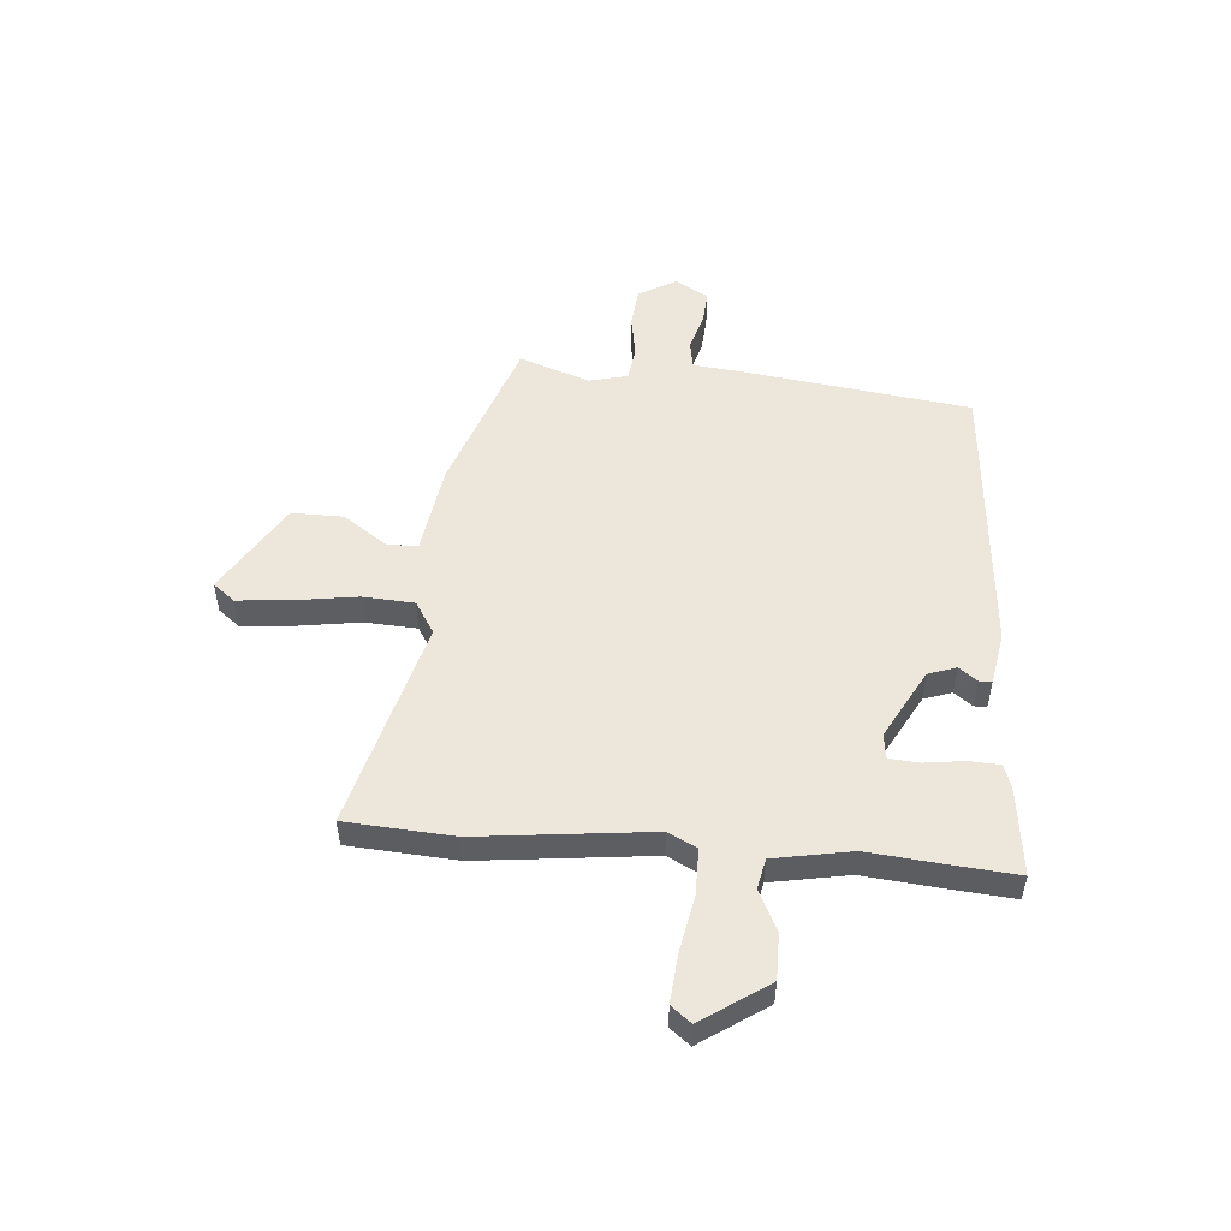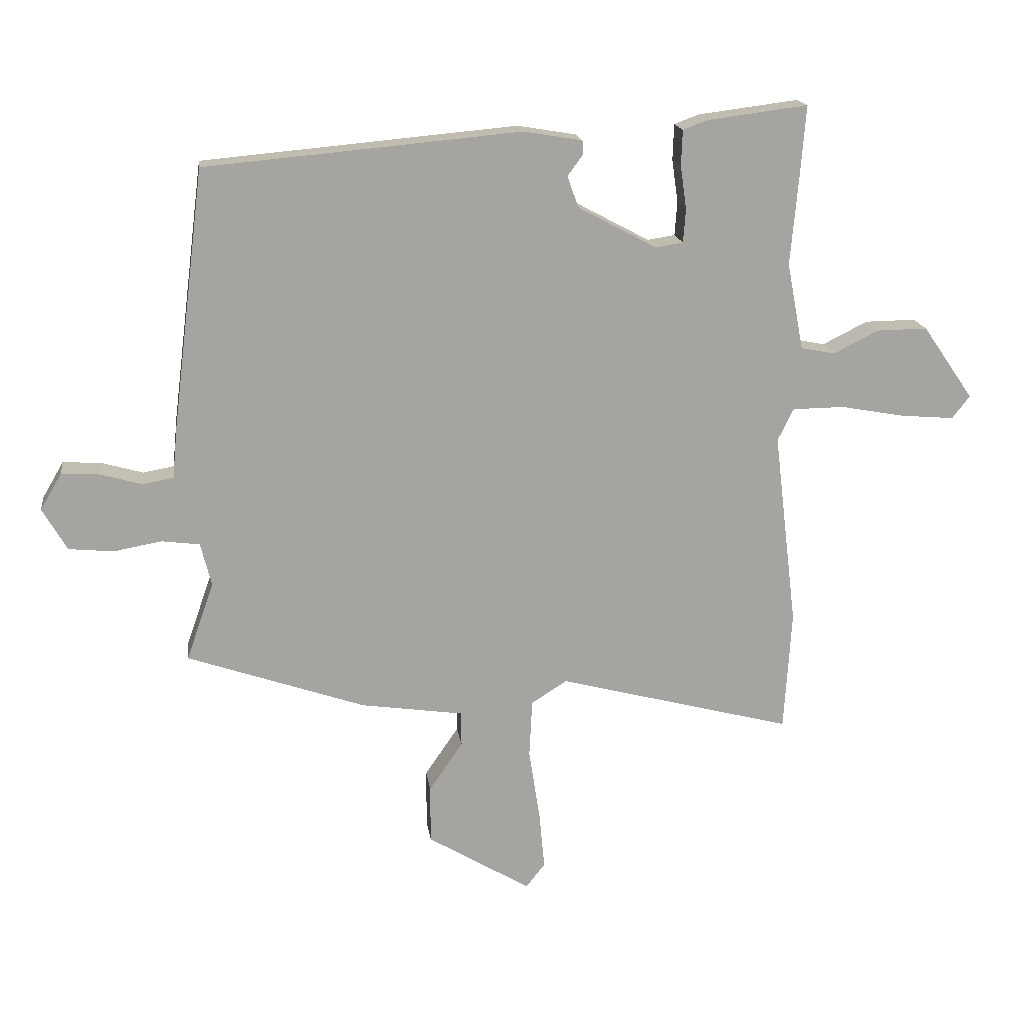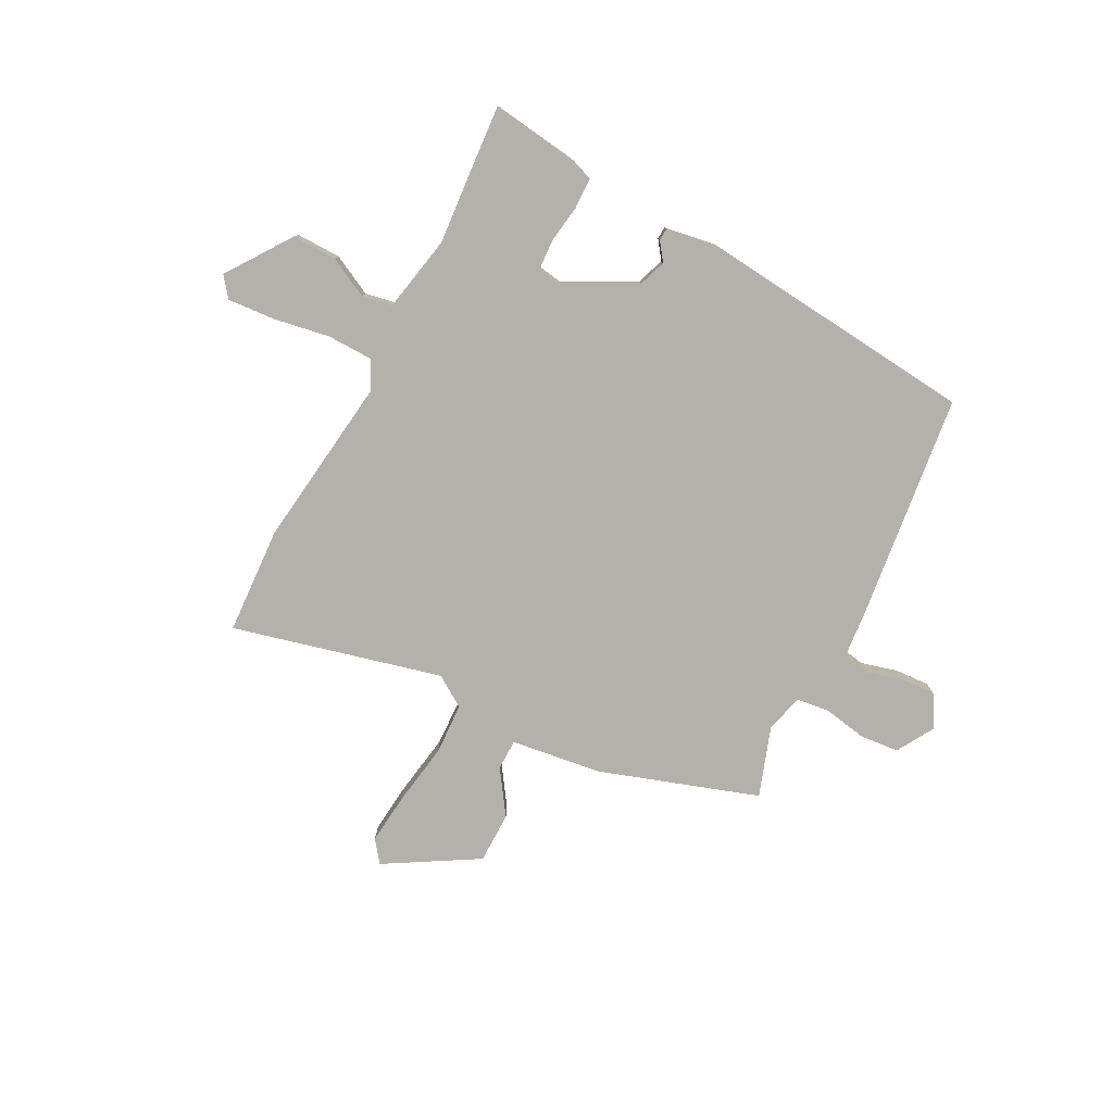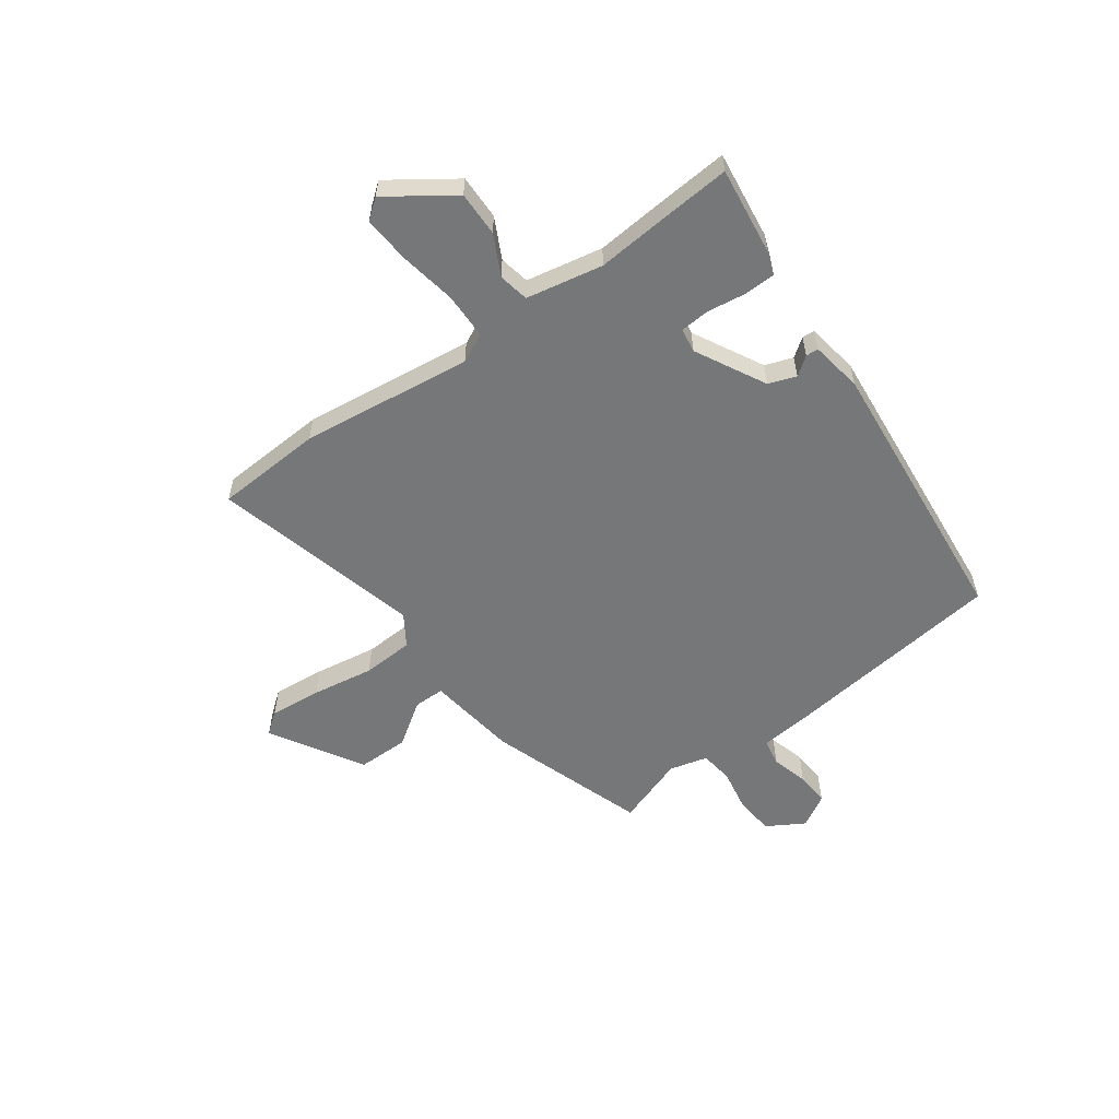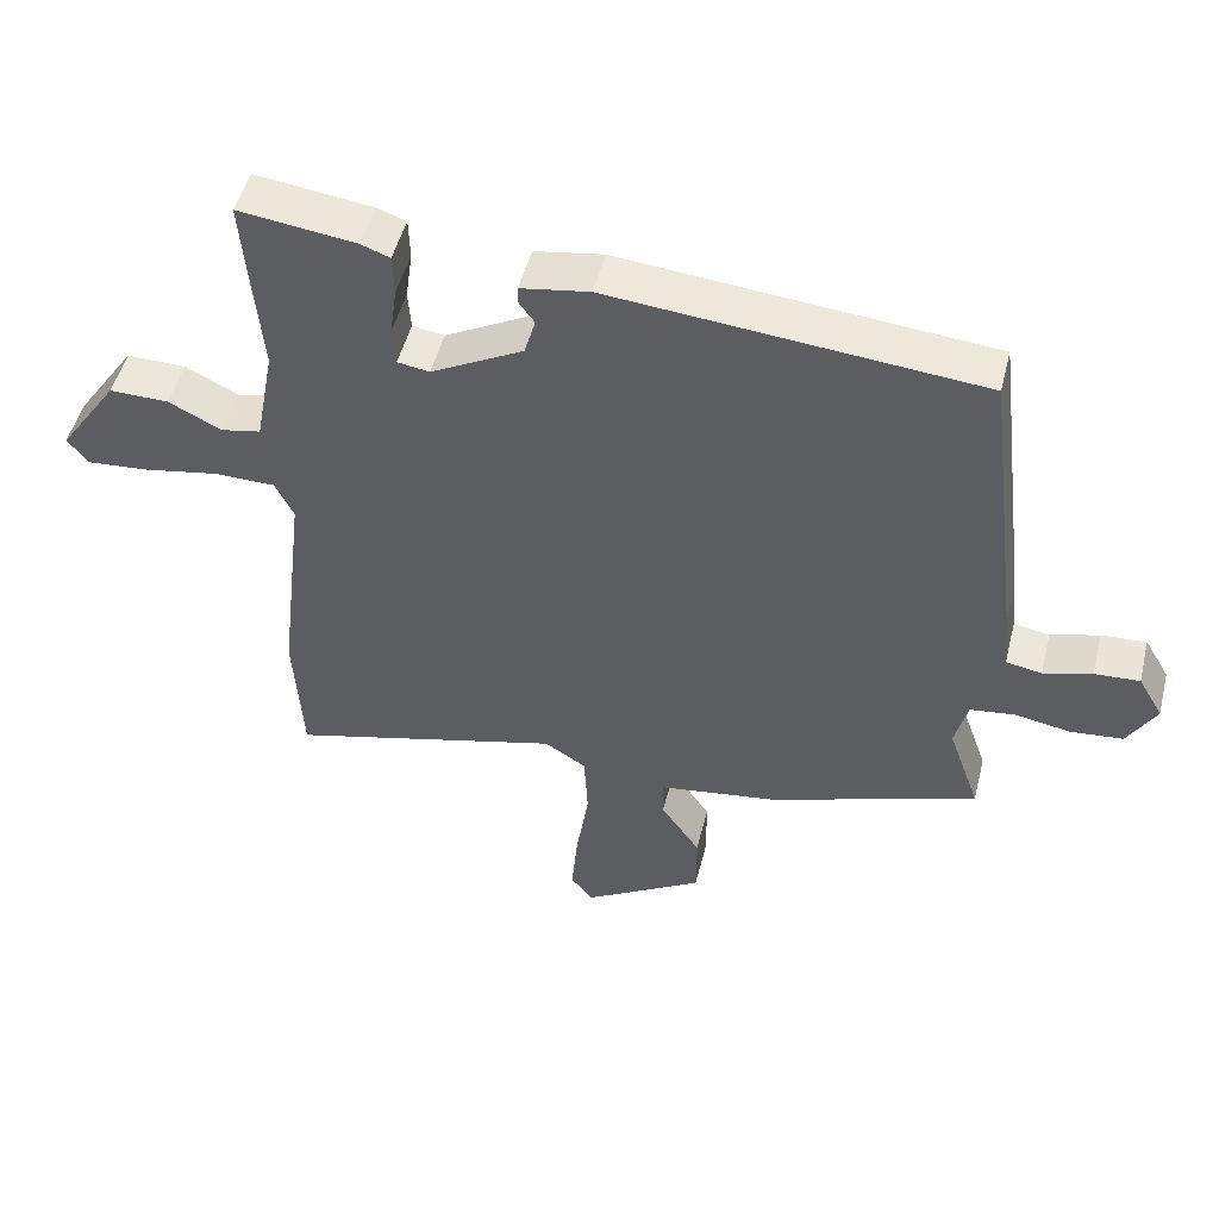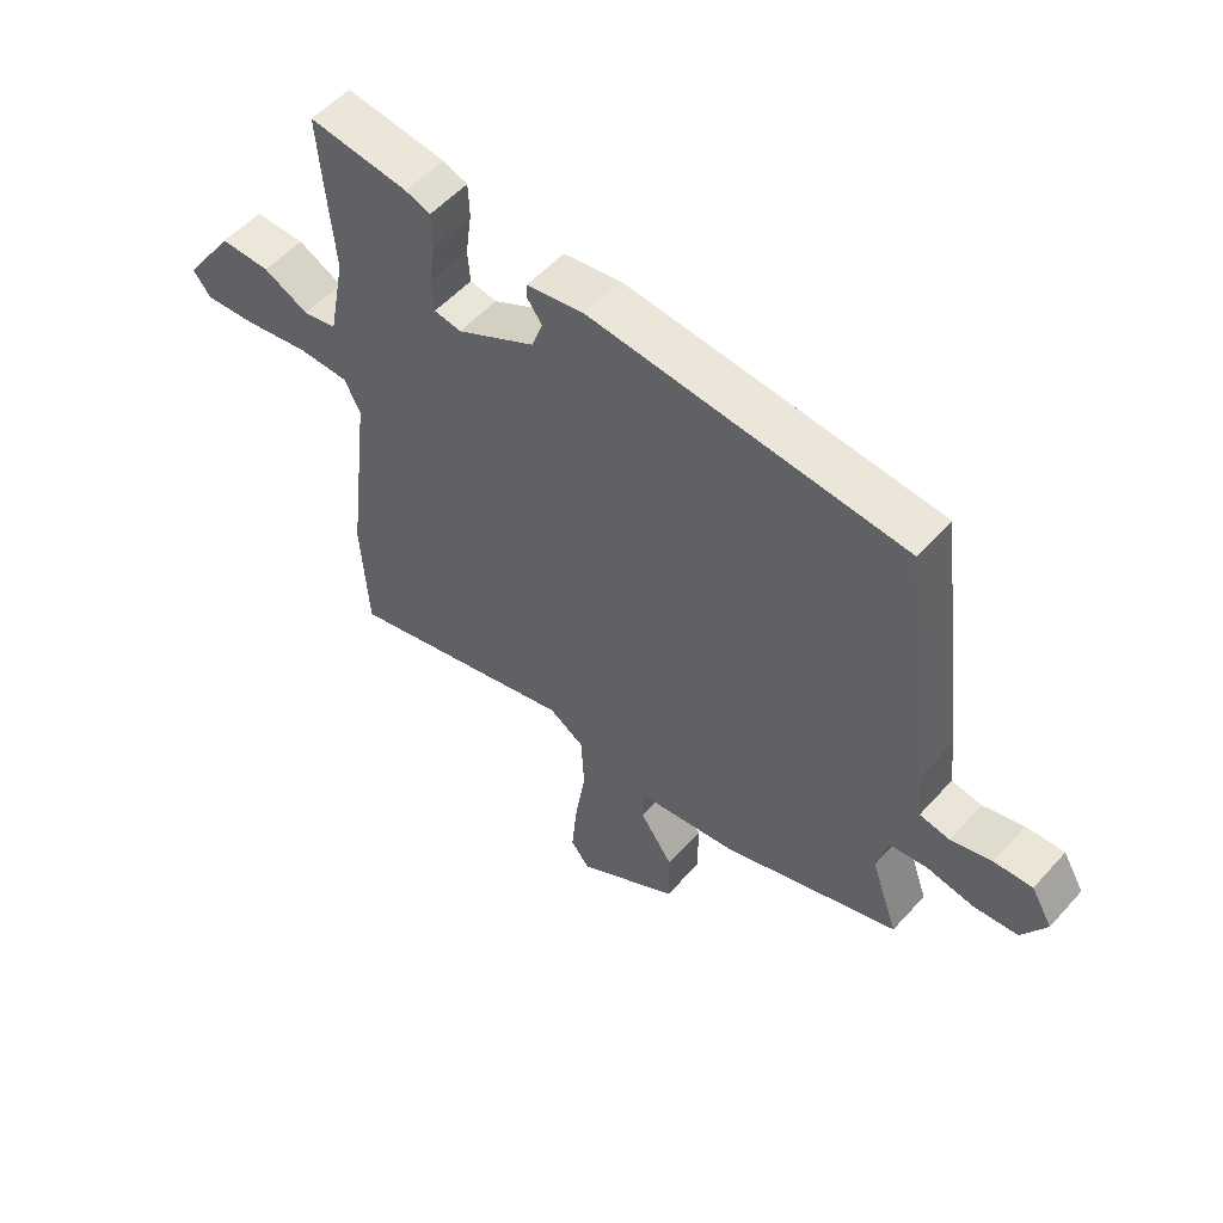
<metadata>
{"format":"obj","ext":"obj","renderer":"f3d","projection":"perspective","resolution":1024,"background":"white","views":[{"elev":51.9,"azim":-84.9,"up":"+Y"},{"elev":16.9,"azim":172.3,"up":"+Z"},{"elev":-79.0,"azim":-27.9,"up":"+Y"},{"elev":-57.1,"azim":-54.3,"up":"+Y"},{"elev":49.8,"azim":14.1,"up":"+Z"},{"elev":54.0,"azim":40.9,"up":"+Z"}]}
</metadata>
<code>
v 0.479 0.07 0.446
v 0.532 0.07 0.023
v 0.54 0.07 -0.061
v 0.59 0.07 -0.07
v 0.658 0.07 -0.051
v 0.721 0.07 -0.047
v 0.756 0.07 -0.107
v 0.716 0.07 -0.176
v 0.643 0.07 -0.183
v 0.564 0.07 -0.169
v 0.502 0.07 -0.177
v 0.484 0.07 -0.248
v 0.529 0.07 -0.376
v 0.237 0.07 -0.476
v 0.069 0.07 -0.5
v 0.069 0.07 -0.557
v 0.124 0.07 -0.637
v 0.124 0.07 -0.732
v -0.045 0.07 -0.833
v -0.076 0.07 -0.793
v -0.067 0.07 -0.697
v -0.049 0.07 -0.582
v -0.054 0.07 -0.487
v -0.112 0.07 -0.45
v -0.497 0.07 -0.55
v -0.509 0.07 -0.352
v -0.471 0.07 -0.034
v -0.497 0.07 0.019
v -0.582 0.07 0.02
v -0.687 0.07 0.001
v -0.774 0.07 -0.006
v -0.803 0.07 0.031
v -0.72 0.07 0.151
v -0.637 0.07 0.15
v -0.563 0.07 0.113
v -0.507 0.07 0.124
v -0.48 0.07 0.266
v -0.492 0.07 0.401
v -0.502 0.07 0.527
v -0.338 0.07 0.506
v -0.297 0.07 0.491
v -0.295 0.07 0.433
v -0.305 0.07 0.362
v -0.301 0.07 0.307
v -0.256 0.07 0.3
v -0.127 0.07 0.369
v -0.109 0.07 0.42
v -0.134 0.07 0.454
v -0.133 0.07 0.477
v -0.037 0.07 0.493
v 0.479 0 0.446
v 0.532 0 0.023
v 0.54 0 -0.061
v 0.59 0 -0.07
v 0.658 0 -0.051
v 0.721 0 -0.047
v 0.756 0 -0.107
v 0.716 0 -0.176
v 0.643 0 -0.183
v 0.564 0 -0.169
v 0.502 0 -0.177
v 0.484 0 -0.248
v 0.529 0 -0.376
v 0.237 0 -0.476
v 0.069 0 -0.5
v 0.069 0 -0.557
v 0.124 0 -0.637
v 0.124 0 -0.732
v -0.045 0 -0.833
v -0.076 0 -0.793
v -0.067 0 -0.697
v -0.049 0 -0.582
v -0.054 0 -0.487
v -0.112 0 -0.45
v -0.497 0 -0.55
v -0.509 0 -0.352
v -0.471 0 -0.034
v -0.497 0 0.019
v -0.582 0 0.02
v -0.687 0 0.001
v -0.774 0 -0.006
v -0.803 0 0.031
v -0.72 0 0.151
v -0.637 0 0.15
v -0.563 0 0.113
v -0.507 0 0.124
v -0.48 0 0.266
v -0.492 0 0.401
v -0.502 0 0.527
v -0.338 0 0.506
v -0.297 0 0.491
v -0.295 0 0.433
v -0.305 0 0.362
v -0.301 0 0.307
v -0.256 0 0.3
v -0.127 0 0.369
v -0.109 0 0.42
v -0.134 0 0.454
v -0.133 0 0.477
v -0.037 0 0.493
f 1 2 3
f 50 1 3
f 49 50 3
f 48 49 3
f 47 48 3
f 46 47 3
f 45 46 3
f 44 45 3
f 41 42 43
f 40 41 43
f 39 40 43
f 38 39 43
f 37 38 43
f 36 37 43 44
f 33 34 35
f 32 33 35
f 31 32 35
f 30 31 35
f 29 30 35
f 28 29 35 36
f 36 44 3
f 28 36 3
f 27 28 3
f 27 3 4
f 26 27 4
f 25 26 4
f 24 25 4
f 20 21 22
f 19 20 22
f 18 19 22
f 17 18 22
f 16 17 22
f 15 16 22 23
f 15 23 24
f 14 15 24
f 13 14 24
f 12 13 24
f 8 9 10
f 7 8 10
f 6 7 10
f 5 6 10
f 4 5 10
f 4 10 11
f 24 4 11
f 11 12 24
f 53 52 51
f 53 51 100
f 53 100 99
f 53 99 98
f 53 98 97
f 53 97 96
f 53 96 95
f 53 95 94
f 93 92 91
f 93 91 90
f 93 90 89
f 93 89 88
f 93 88 87
f 94 93 87 86
f 85 84 83
f 85 83 82
f 85 82 81
f 85 81 80
f 85 80 79
f 86 85 79 78
f 53 94 86
f 53 86 78
f 53 78 77
f 54 53 77
f 54 77 76
f 54 76 75
f 54 75 74
f 72 71 70
f 72 70 69
f 72 69 68
f 72 68 67
f 72 67 66
f 73 72 66 65
f 74 73 65
f 74 65 64
f 74 64 63
f 74 63 62
f 60 59 58
f 60 58 57
f 60 57 56
f 60 56 55
f 60 55 54
f 61 60 54
f 61 54 74
f 74 62 61
f 1 51 52 2
f 2 52 53 3
f 3 53 54 4
f 4 54 55 5
f 5 55 56 6
f 6 56 57 7
f 7 57 58 8
f 8 58 59 9
f 9 59 60 10
f 10 60 61 11
f 11 61 62 12
f 12 62 63 13
f 13 63 64 14
f 14 64 65 15
f 15 65 66 16
f 16 66 67 17
f 17 67 68 18
f 18 68 69 19
f 19 69 70 20
f 20 70 71 21
f 21 71 72 22
f 22 72 73 23
f 23 73 74 24
f 24 74 75 25
f 25 75 76 26
f 26 76 77 27
f 27 77 78 28
f 28 78 79 29
f 29 79 80 30
f 30 80 81 31
f 31 81 82 32
f 32 82 83 33
f 33 83 84 34
f 34 84 85 35
f 35 85 86 36
f 36 86 87 37
f 37 87 88 38
f 38 88 89 39
f 39 89 90 40
f 40 90 91 41
f 41 91 92 42
f 42 92 93 43
f 43 93 94 44
f 44 94 95 45
f 45 95 96 46
f 46 96 97 47
f 47 97 98 48
f 48 98 99 49
f 49 99 100 50
f 50 100 51 1

</code>
